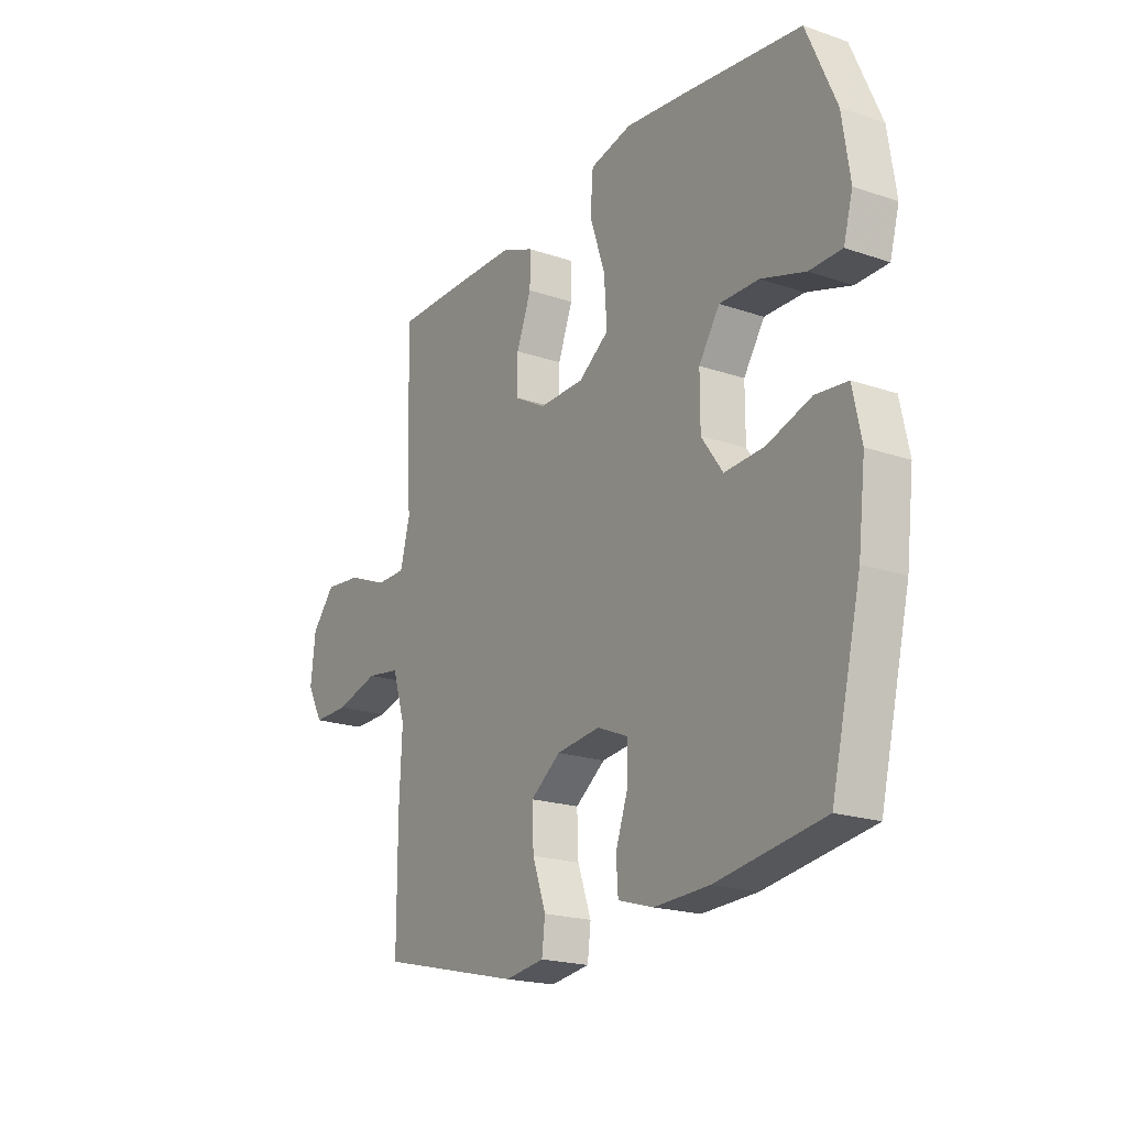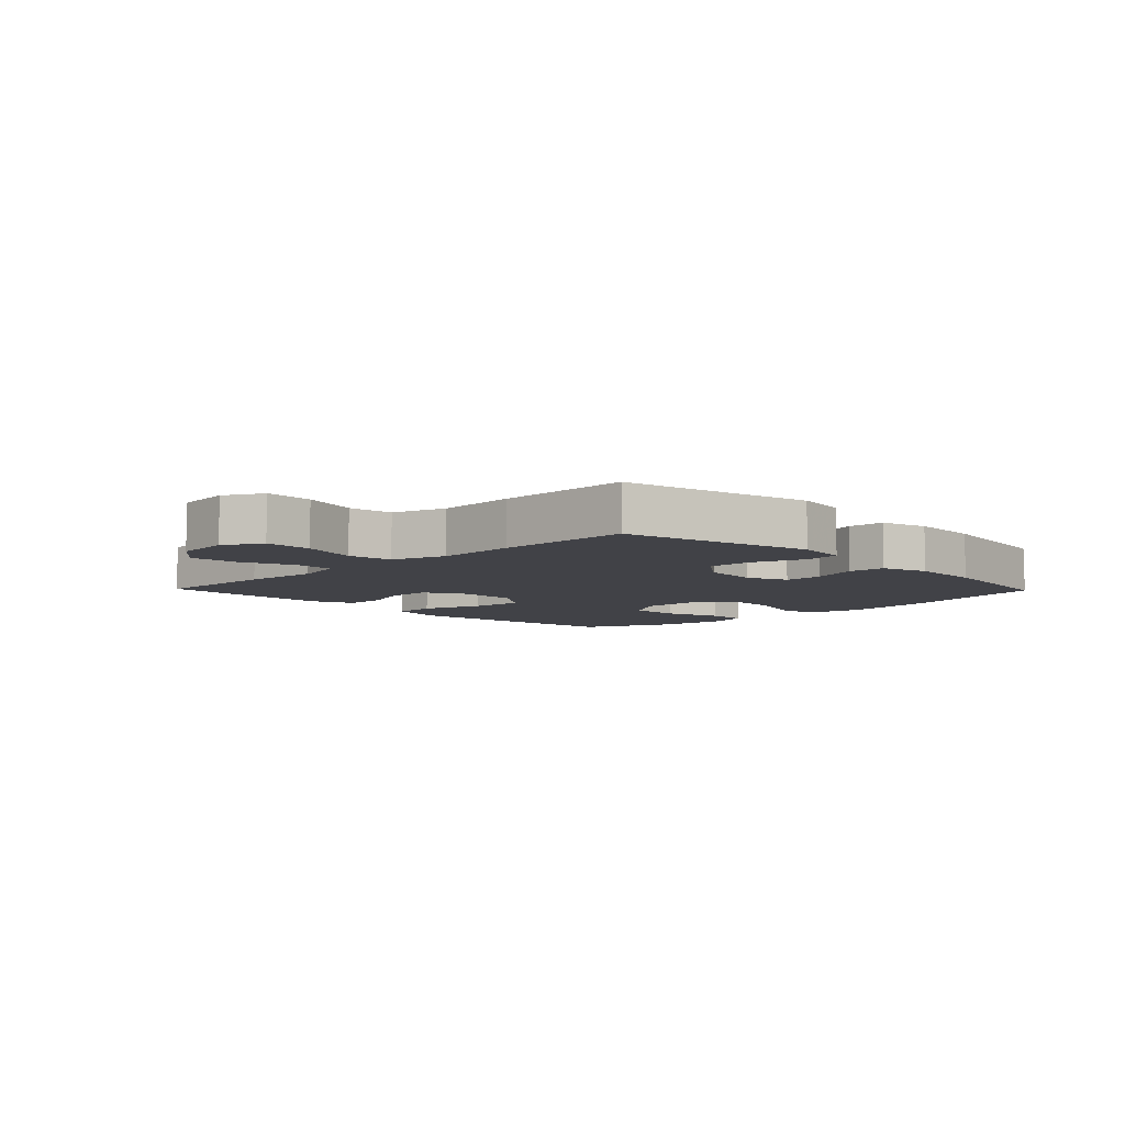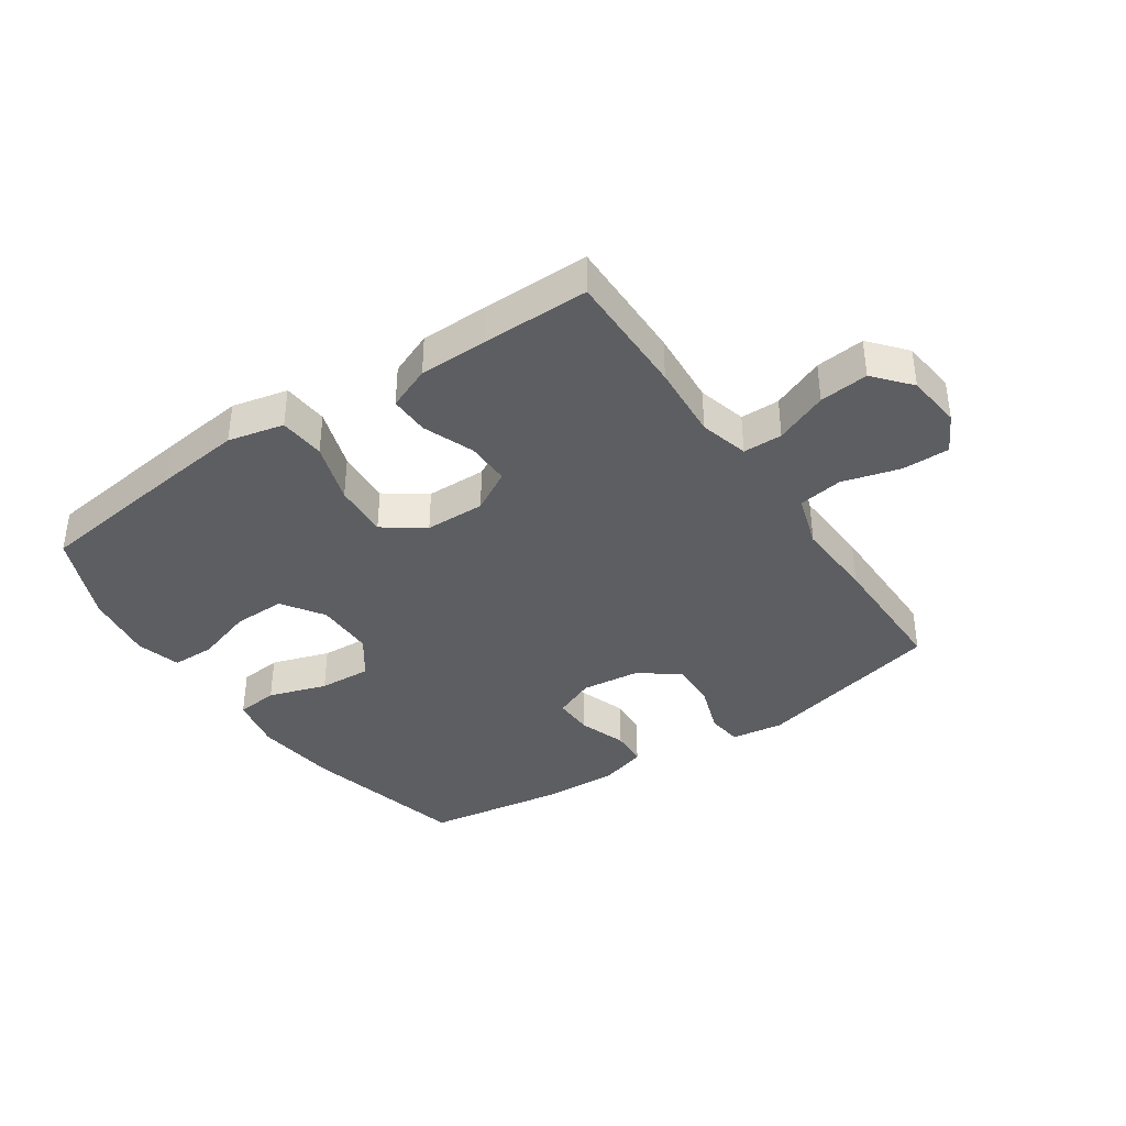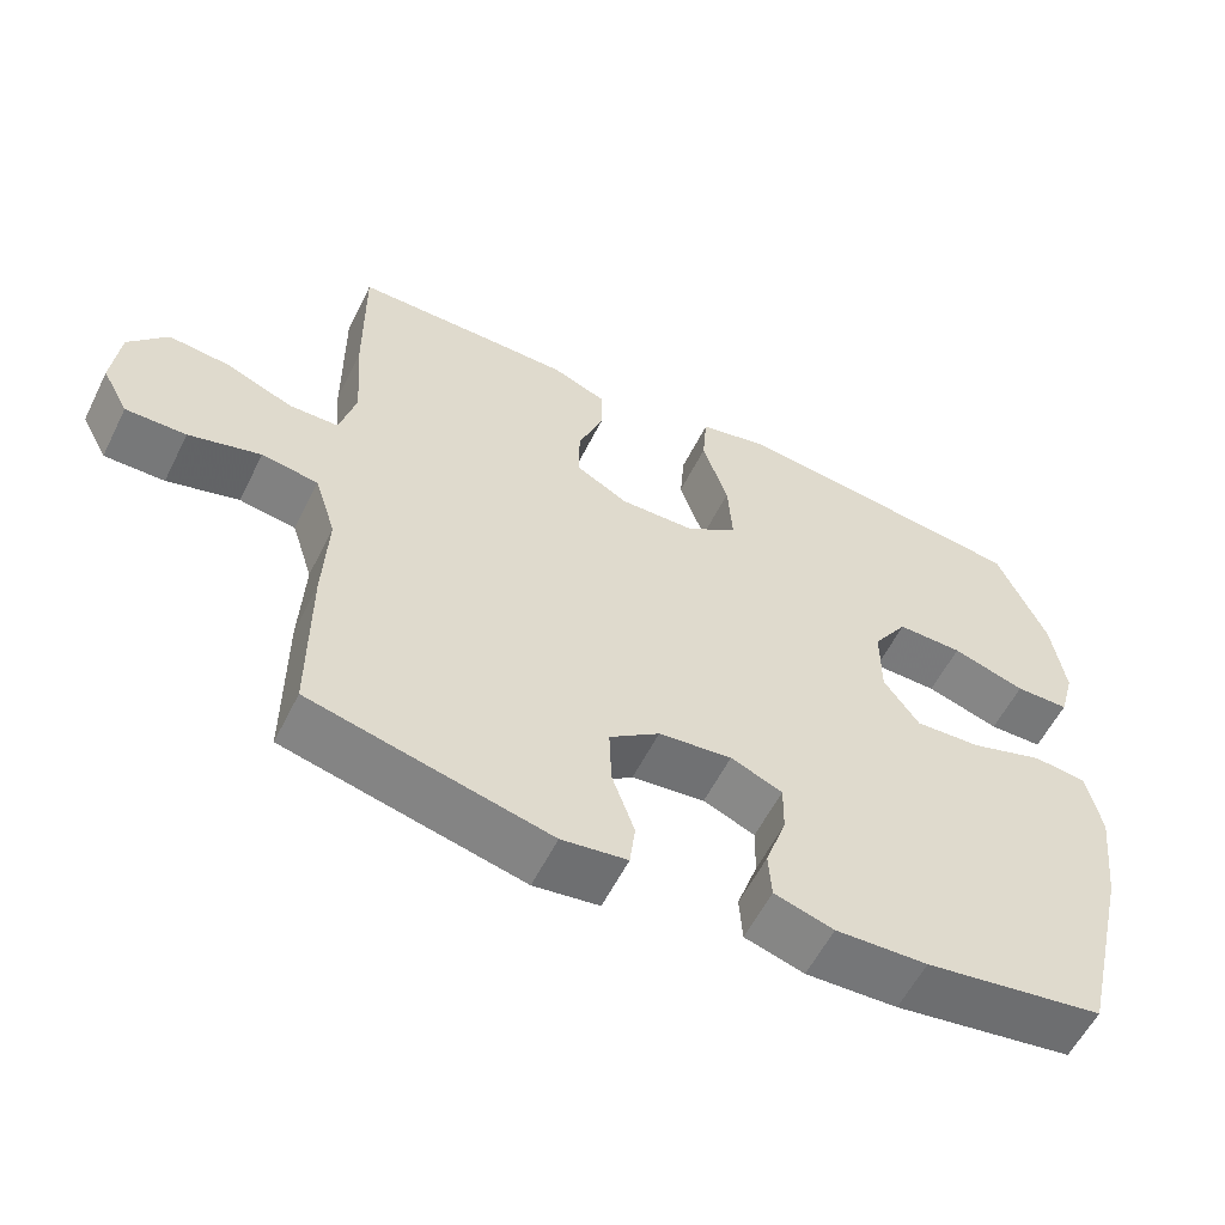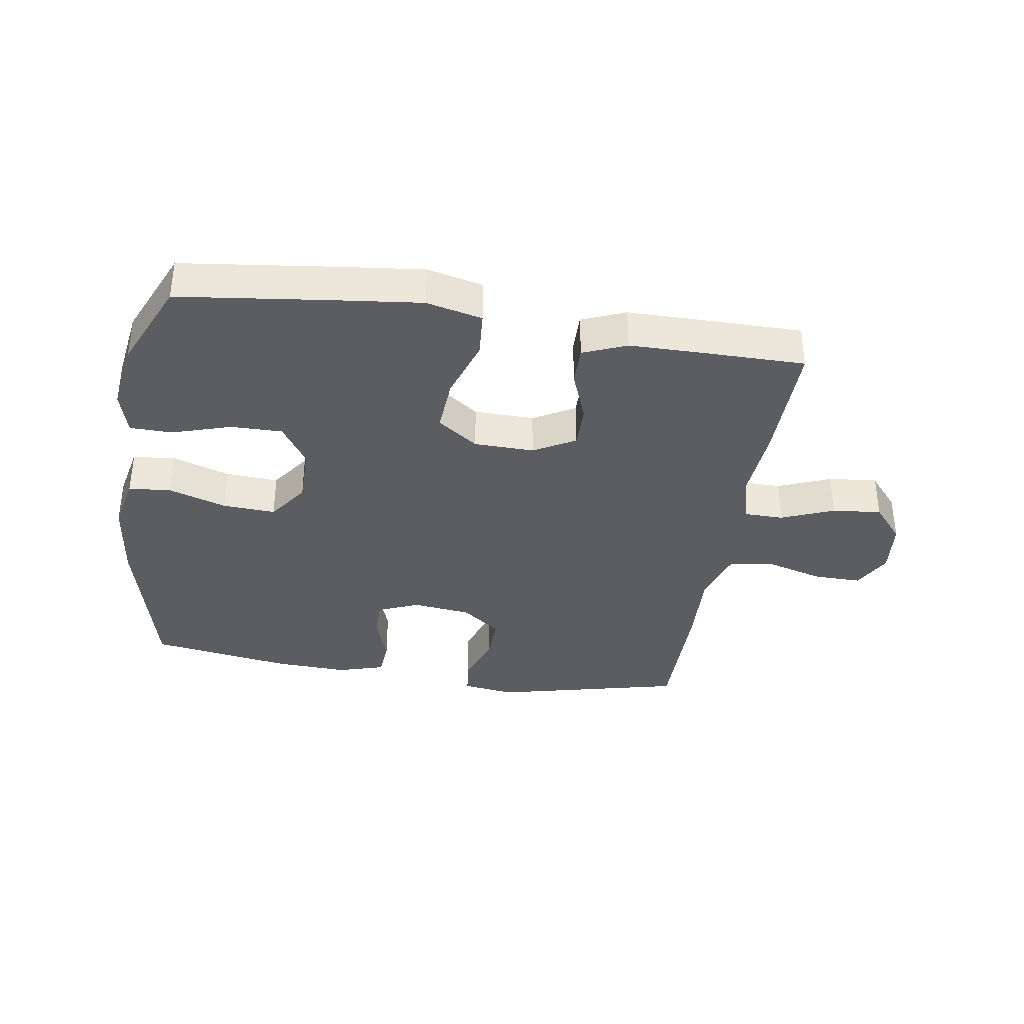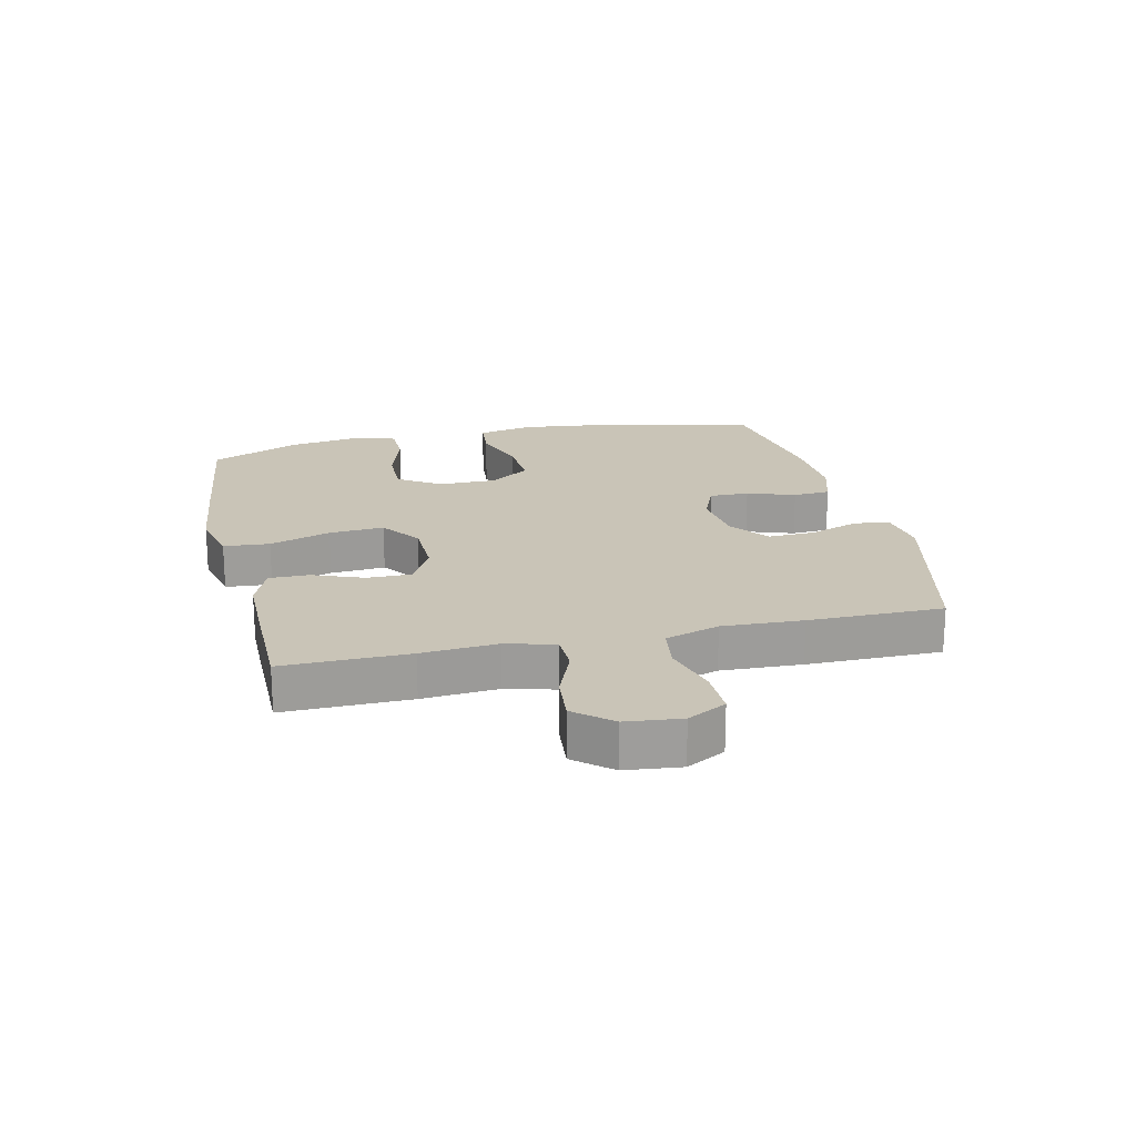
<metadata>
{"format":"obj","ext":"obj","renderer":"f3d","projection":"perspective","resolution":1024,"background":"white","views":[{"elev":-20.0,"azim":-122.3,"up":"+Z"},{"elev":-6.8,"azim":134.0,"up":"+Y"},{"elev":-38.5,"azim":34.3,"up":"+Y"},{"elev":-57.7,"azim":153.6,"up":"+Z"},{"elev":-36.3,"azim":-9.0,"up":"+Y"},{"elev":20.0,"azim":77.0,"up":"+Y"}]}
</metadata>
<code>
v -0.5 0.07 -0.5
v -0.565 0.07 -0.229
v -0.581 0.07 -0.093
v -0.562 0.07 -0.003
v -0.493 0.07 0.004
v -0.398 0.07 -0.027
v -0.312 0.07 -0.032
v -0.266 0.07 0.033
v -0.266 0.07 0.129
v -0.311 0.07 0.197
v -0.396 0.07 0.196
v -0.491 0.07 0.166
v -0.561 0.07 0.167
v -0.581 0.07 0.239
v -0.564 0.07 0.353
v -0.5 0.07 0.5
v -0.252 0.07 0.531
v -0.113 0.07 0.547
v -0.022 0.07 0.526
v -0.016 0.07 0.451
v -0.049 0.07 0.351
v -0.055 0.07 0.261
v 0.011 0.07 0.214
v 0.109 0.07 0.212
v 0.177 0.07 0.25
v 0.176 0.07 0.322
v 0.144 0.07 0.405
v 0.143 0.07 0.47
v 0.214 0.07 0.499
v 0.327 0.07 0.5
v 0.5 0.07 0.5
v 0.498 0.07 0.295
v 0.489 0.07 0.172
v 0.51 0.07 0.092
v 0.574 0.07 0.091
v 0.66 0.07 0.126
v 0.74 0.07 0.134
v 0.79 0.07 0.075
v 0.8 0.07 -0.015
v 0.766 0.07 -0.078
v 0.688 0.07 -0.077
v 0.595 0.07 -0.051
v 0.522 0.07 -0.062
v 0.494 0.07 -0.15
v 0.5 0.07 -0.281
v 0.5 0.07 -0.5
v 0.191 0.07 -0.574
v 0.106 0.07 -0.562
v 0.099 0.07 -0.504
v 0.128 0.07 -0.422
v 0.131 0.07 -0.345
v 0.066 0.07 -0.297
v -0.029 0.07 -0.286
v -0.096 0.07 -0.314
v -0.095 0.07 -0.379
v -0.068 0.07 -0.457
v -0.072 0.07 -0.518
v -0.149 0.07 -0.541
v -0.268 0.07 -0.536
v -0.5 0 -0.5
v -0.565 0 -0.229
v -0.581 0 -0.093
v -0.562 0 -0.003
v -0.493 0 0.004
v -0.398 0 -0.027
v -0.312 0 -0.032
v -0.266 0 0.033
v -0.266 0 0.129
v -0.311 0 0.197
v -0.396 0 0.196
v -0.491 0 0.166
v -0.561 0 0.167
v -0.581 0 0.239
v -0.564 0 0.353
v -0.5 0 0.5
v -0.252 0 0.531
v -0.113 0 0.547
v -0.022 0 0.526
v -0.016 0 0.451
v -0.049 0 0.351
v -0.055 0 0.261
v 0.011 0 0.214
v 0.109 0 0.212
v 0.177 0 0.25
v 0.176 0 0.322
v 0.144 0 0.405
v 0.143 0 0.47
v 0.214 0 0.499
v 0.327 0 0.5
v 0.5 0 0.5
v 0.498 0 0.295
v 0.489 0 0.172
v 0.51 0 0.092
v 0.574 0 0.091
v 0.66 0 0.126
v 0.74 0 0.134
v 0.79 0 0.075
v 0.8 0 -0.015
v 0.766 0 -0.078
v 0.688 0 -0.077
v 0.595 0 -0.051
v 0.522 0 -0.062
v 0.494 0 -0.15
v 0.5 0 -0.281
v 0.5 0 -0.5
v 0.191 0 -0.574
v 0.106 0 -0.562
v 0.099 0 -0.504
v 0.128 0 -0.422
v 0.131 0 -0.345
v 0.066 0 -0.297
v -0.029 0 -0.286
v -0.096 0 -0.314
v -0.095 0 -0.379
v -0.068 0 -0.457
v -0.072 0 -0.518
v -0.149 0 -0.541
v -0.268 0 -0.536
f 4 5 6
f 3 4 6
f 2 3 6
f 1 2 6
f 59 1 6
f 58 59 6
f 57 58 6
f 56 57 6
f 55 56 6
f 54 55 6 7
f 53 54 7 8
f 52 53 8 9
f 51 52 9 10
f 48 49 50
f 47 48 50
f 46 47 50
f 45 46 50
f 44 45 50
f 43 44 50 51
f 40 41 42
f 39 40 42
f 38 39 42
f 37 38 42
f 36 37 42
f 35 36 42
f 34 35 42 43
f 43 51 10
f 34 43 10
f 33 34 10
f 31 32 33
f 30 31 33
f 29 30 33
f 28 29 33
f 27 28 33
f 26 27 33
f 19 20 21
f 18 19 21
f 17 18 21
f 16 17 21
f 15 16 21
f 14 15 21
f 13 14 21
f 12 13 21
f 11 12 21
f 10 11 21 22
f 25 26 33
f 24 25 33
f 23 24 33 10
f 10 22 23
f 65 64 63
f 65 63 62
f 65 62 61
f 65 61 60
f 65 60 118
f 65 118 117
f 65 117 116
f 65 116 115
f 65 115 114
f 66 65 114 113
f 67 66 113 112
f 68 67 112 111
f 69 68 111 110
f 109 108 107
f 109 107 106
f 109 106 105
f 109 105 104
f 109 104 103
f 110 109 103 102
f 101 100 99
f 101 99 98
f 101 98 97
f 101 97 96
f 101 96 95
f 101 95 94
f 102 101 94 93
f 69 110 102
f 69 102 93
f 69 93 92
f 92 91 90
f 92 90 89
f 92 89 88
f 92 88 87
f 92 87 86
f 92 86 85
f 80 79 78
f 80 78 77
f 80 77 76
f 80 76 75
f 80 75 74
f 80 74 73
f 80 73 72
f 80 72 71
f 80 71 70
f 81 80 70 69
f 92 85 84
f 92 84 83
f 69 92 83 82
f 82 81 69
f 1 60 61 2
f 2 61 62 3
f 3 62 63 4
f 4 63 64 5
f 5 64 65 6
f 6 65 66 7
f 7 66 67 8
f 8 67 68 9
f 9 68 69 10
f 10 69 70 11
f 11 70 71 12
f 12 71 72 13
f 13 72 73 14
f 14 73 74 15
f 15 74 75 16
f 16 75 76 17
f 17 76 77 18
f 18 77 78 19
f 19 78 79 20
f 20 79 80 21
f 21 80 81 22
f 22 81 82 23
f 23 82 83 24
f 24 83 84 25
f 25 84 85 26
f 26 85 86 27
f 27 86 87 28
f 28 87 88 29
f 29 88 89 30
f 30 89 90 31
f 31 90 91 32
f 32 91 92 33
f 33 92 93 34
f 34 93 94 35
f 35 94 95 36
f 36 95 96 37
f 37 96 97 38
f 38 97 98 39
f 39 98 99 40
f 40 99 100 41
f 41 100 101 42
f 42 101 102 43
f 43 102 103 44
f 44 103 104 45
f 45 104 105 46
f 46 105 106 47
f 47 106 107 48
f 48 107 108 49
f 49 108 109 50
f 50 109 110 51
f 51 110 111 52
f 52 111 112 53
f 53 112 113 54
f 54 113 114 55
f 55 114 115 56
f 56 115 116 57
f 57 116 117 58
f 58 117 118 59
f 59 118 60 1

</code>
